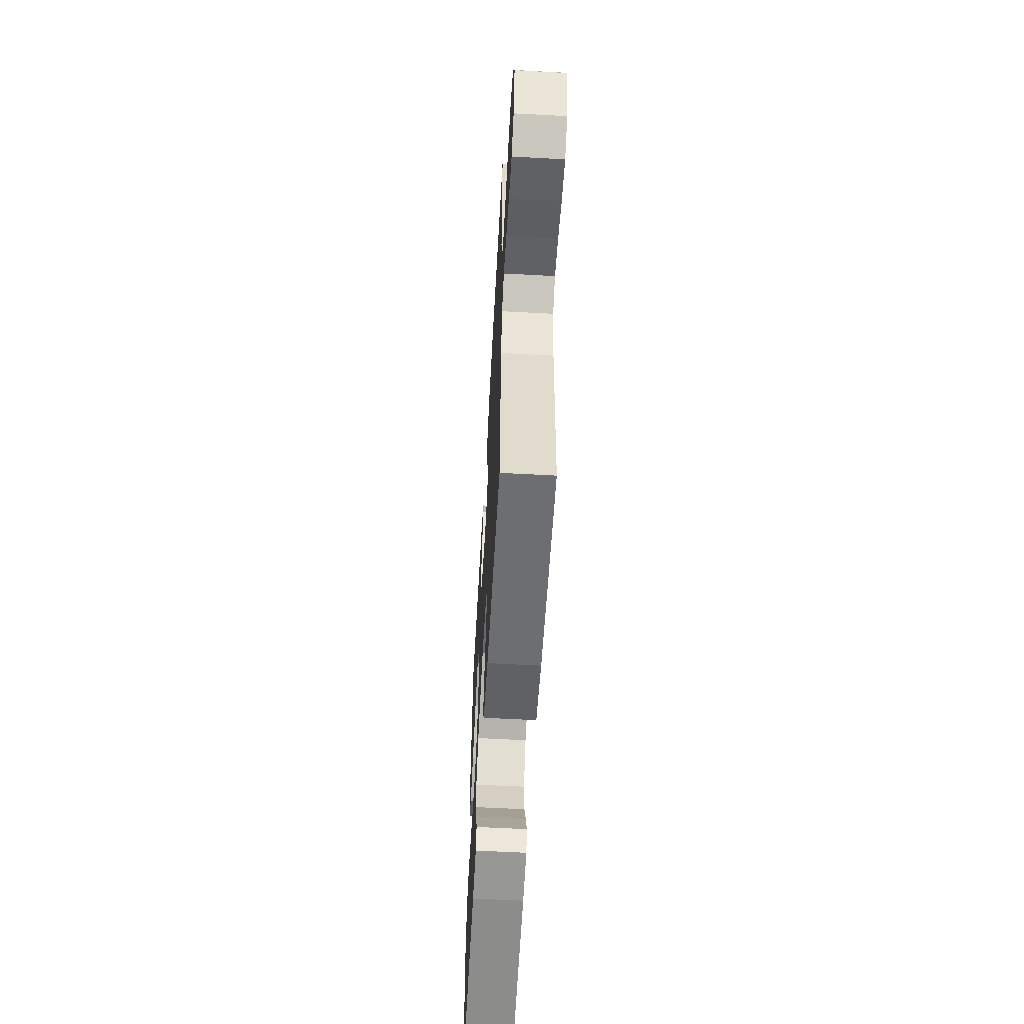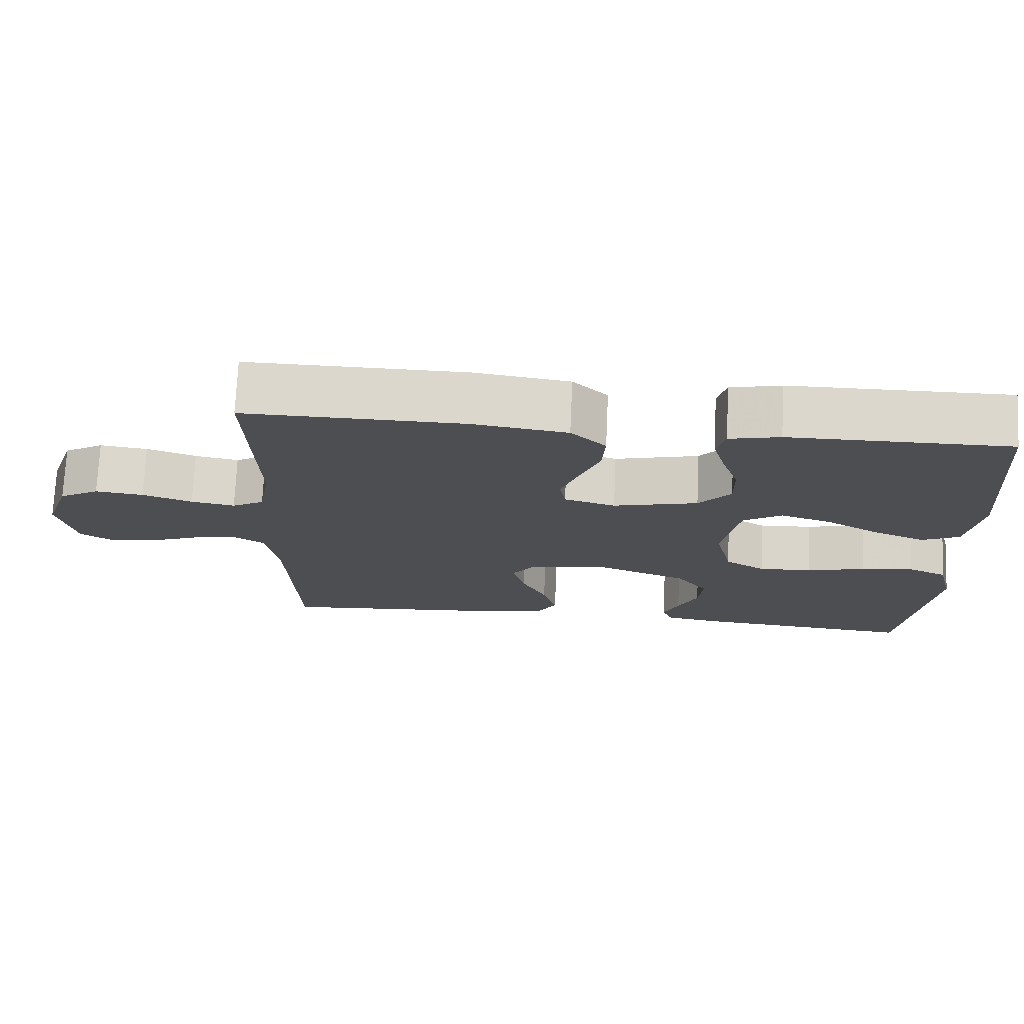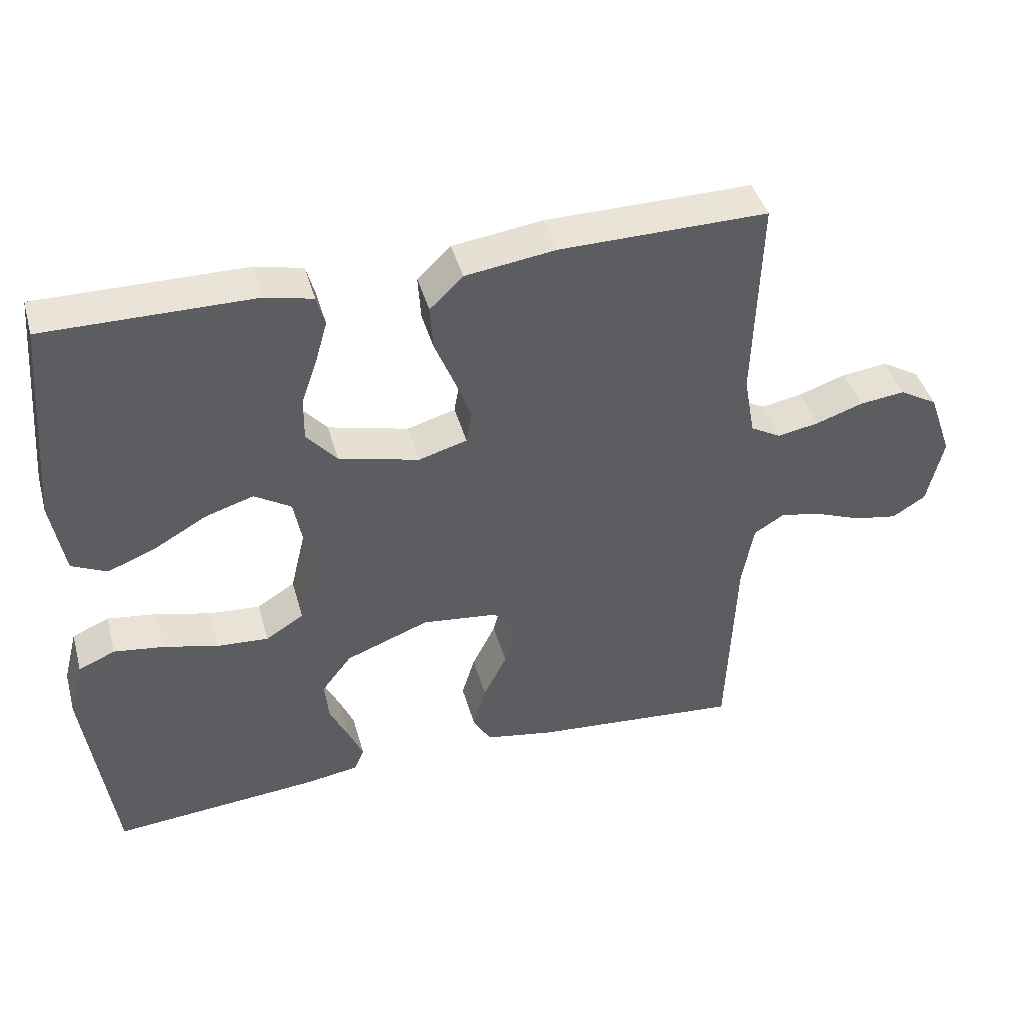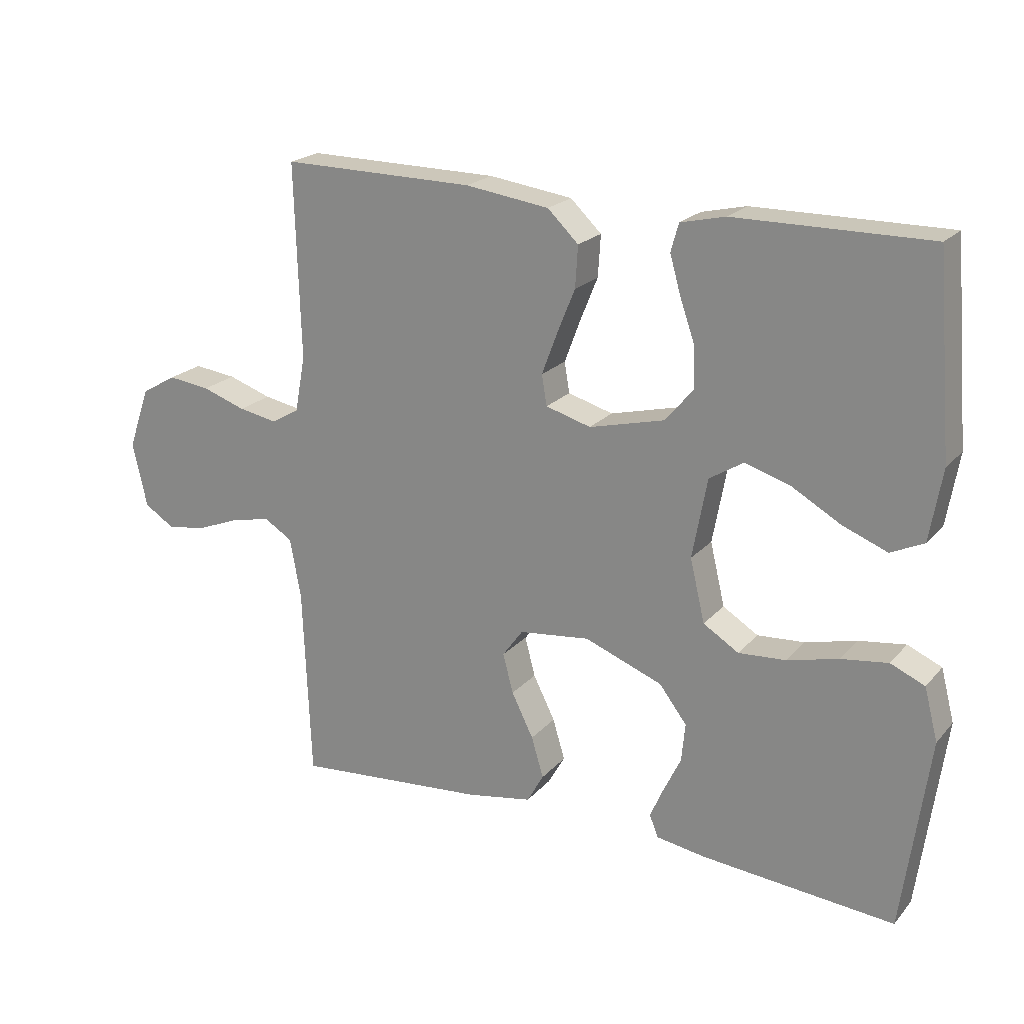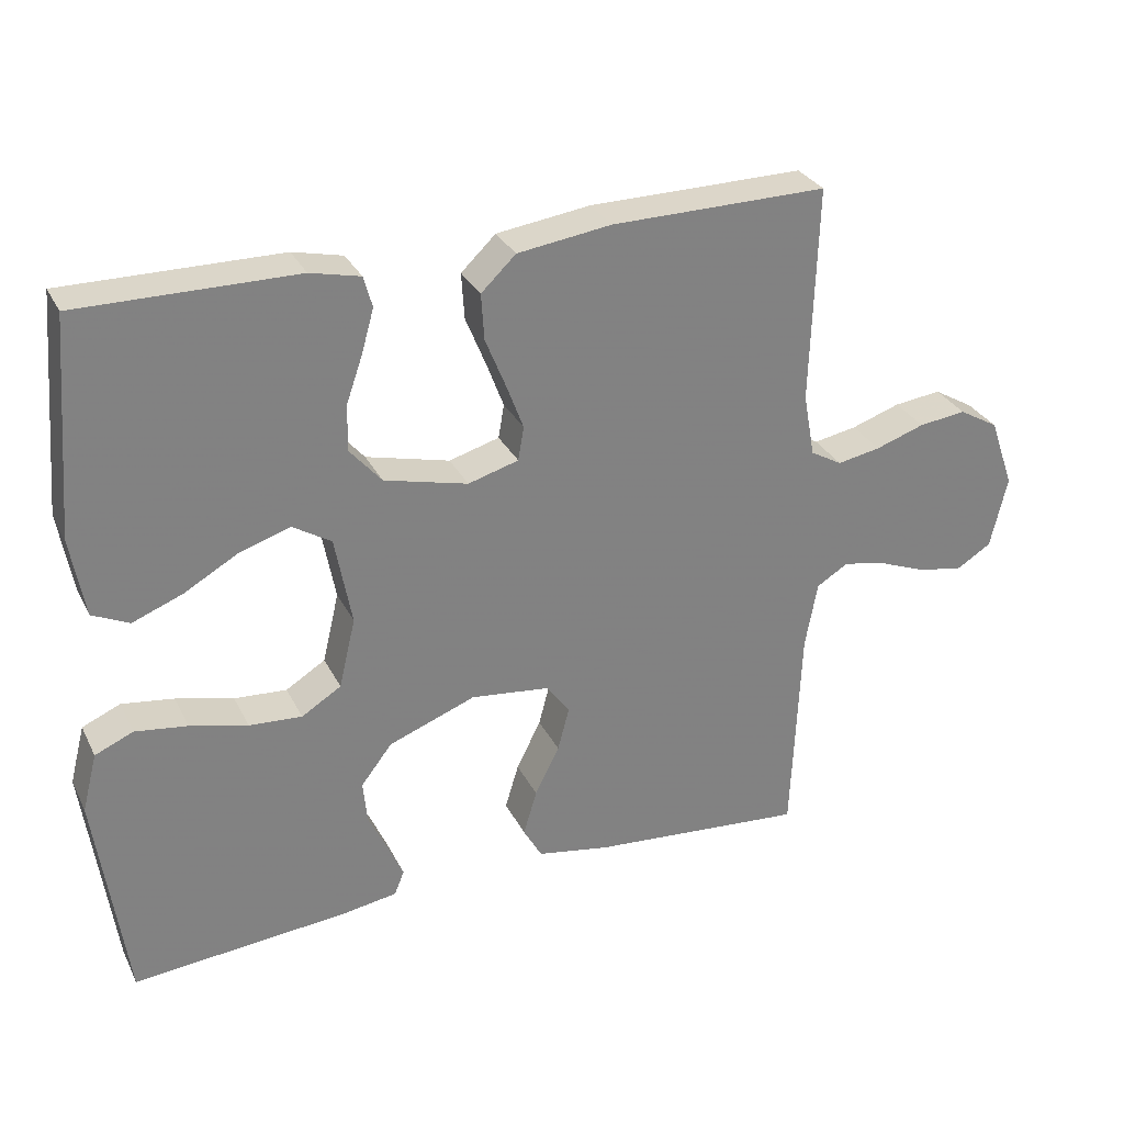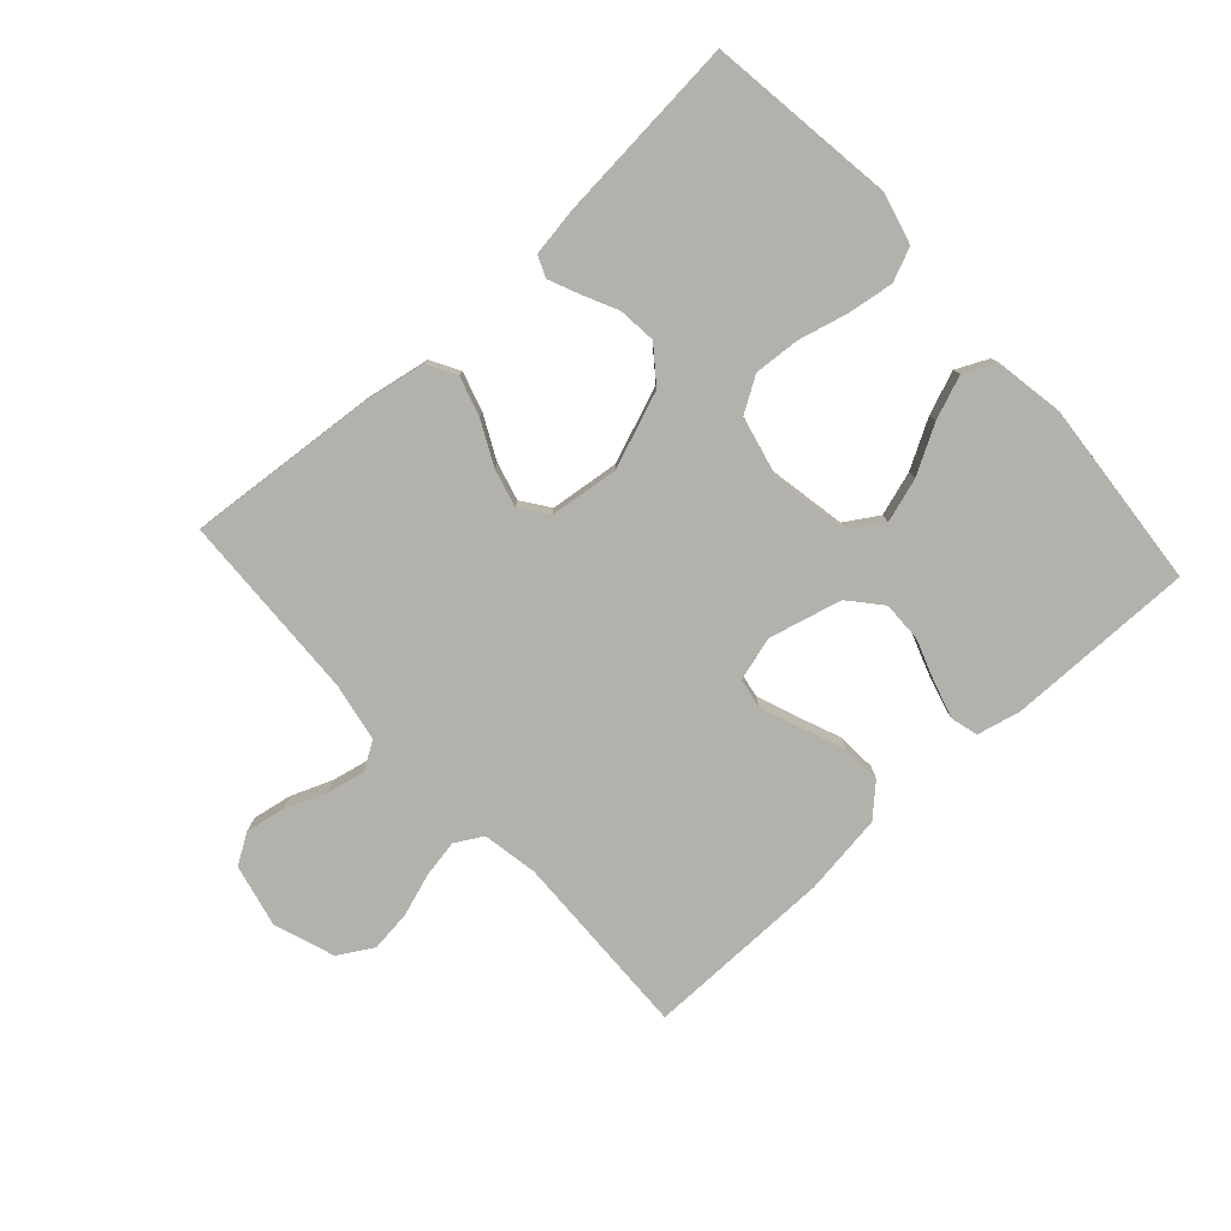
<metadata>
{"format":"obj","ext":"obj","renderer":"f3d","projection":"perspective","resolution":1024,"background":"white","views":[{"elev":-59.1,"azim":86.8,"up":"+Z"},{"elev":73.2,"azim":-177.4,"up":"+Z"},{"elev":42.9,"azim":-15.4,"up":"+Z"},{"elev":21.0,"azim":-150.9,"up":"+Z"},{"elev":30.1,"azim":-22.8,"up":"+Z"},{"elev":-78.9,"azim":-137.8,"up":"+Y"}]}
</metadata>
<code>
v 0.5 0.07 0.5
v 0.491 0.07 0.2
v 0.507 0.07 0.112
v 0.551 0.07 0.087
v 0.611 0.07 0.098
v 0.679 0.07 0.121
v 0.745 0.07 0.129
v 0.8 0.07 0.097
v 0.834 0.07 0
v 0.811 0.07 -0.1
v 0.763 0.07 -0.13
v 0.7 0.07 -0.119
v 0.634 0.07 -0.093
v 0.573 0.07 -0.08
v 0.529 0.07 -0.107
v 0.512 0.07 -0.2
v 0.5 0.07 -0.5
v 0.2 0.07 -0.475
v 0.099 0.07 -0.457
v 0.073 0.07 -0.411
v 0.092 0.07 -0.348
v 0.126 0.07 -0.28
v 0.142 0.07 -0.219
v 0.11 0.07 -0.175
v 0 0.07 -0.162
v -0.121 0.07 -0.208
v -0.164 0.07 -0.264
v -0.158 0.07 -0.324
v -0.131 0.07 -0.38
v -0.11 0.07 -0.428
v -0.124 0.07 -0.462
v -0.2 0.07 -0.474
v -0.5 0.07 -0.5
v -0.541 0.07 -0.2
v -0.52 0.07 -0.119
v -0.467 0.07 -0.096
v -0.395 0.07 -0.106
v -0.315 0.07 -0.126
v -0.242 0.07 -0.131
v -0.187 0.07 -0.097
v -0.164 0.07 0
v -0.187 0.07 0.124
v -0.24 0.07 0.157
v -0.31 0.07 0.135
v -0.386 0.07 0.092
v -0.455 0.07 0.065
v -0.506 0.07 0.089
v -0.525 0.07 0.2
v -0.5 0.07 0.5
v -0.2 0.07 0.498
v -0.131 0.07 0.482
v -0.119 0.07 0.439
v -0.136 0.07 0.379
v -0.159 0.07 0.313
v -0.16 0.07 0.249
v -0.116 0.07 0.198
v 0 0.07 0.169
v 0.07 0.07 0.189
v 0.078 0.07 0.236
v 0.054 0.07 0.3
v 0.026 0.07 0.369
v 0.022 0.07 0.433
v 0.07 0.07 0.479
v 0.2 0.07 0.497
v 0.5 0 0.5
v 0.491 0 0.2
v 0.507 0 0.112
v 0.551 0 0.087
v 0.611 0 0.098
v 0.679 0 0.121
v 0.745 0 0.129
v 0.8 0 0.097
v 0.834 0 0
v 0.811 0 -0.1
v 0.763 0 -0.13
v 0.7 0 -0.119
v 0.634 0 -0.093
v 0.573 0 -0.08
v 0.529 0 -0.107
v 0.512 0 -0.2
v 0.5 0 -0.5
v 0.2 0 -0.475
v 0.099 0 -0.457
v 0.073 0 -0.411
v 0.092 0 -0.348
v 0.126 0 -0.28
v 0.142 0 -0.219
v 0.11 0 -0.175
v 0 0 -0.162
v -0.121 0 -0.208
v -0.164 0 -0.264
v -0.158 0 -0.324
v -0.131 0 -0.38
v -0.11 0 -0.428
v -0.124 0 -0.462
v -0.2 0 -0.474
v -0.5 0 -0.5
v -0.541 0 -0.2
v -0.52 0 -0.119
v -0.467 0 -0.096
v -0.395 0 -0.106
v -0.315 0 -0.126
v -0.242 0 -0.131
v -0.187 0 -0.097
v -0.164 0 0
v -0.187 0 0.124
v -0.24 0 0.157
v -0.31 0 0.135
v -0.386 0 0.092
v -0.455 0 0.065
v -0.506 0 0.089
v -0.525 0 0.2
v -0.5 0 0.5
v -0.2 0 0.498
v -0.131 0 0.482
v -0.119 0 0.439
v -0.136 0 0.379
v -0.159 0 0.313
v -0.16 0 0.249
v -0.116 0 0.198
v 0 0 0.169
v 0.07 0 0.189
v 0.078 0 0.236
v 0.054 0 0.3
v 0.026 0 0.369
v 0.022 0 0.433
v 0.07 0 0.479
v 0.2 0 0.497
f 64 1 2
f 63 64 2
f 62 63 2
f 61 62 2
f 60 61 2
f 59 60 2 3
f 58 59 3 4
f 57 58 4
f 52 53 54
f 51 52 54
f 50 51 54
f 49 50 54
f 48 49 54
f 47 48 54
f 46 47 54
f 45 46 54
f 44 45 54
f 43 44 54 55
f 42 43 55 56
f 36 37 38
f 35 36 38
f 34 35 38
f 33 34 38
f 32 33 38
f 31 32 38
f 30 31 38
f 29 30 38
f 28 29 38
f 27 28 38 39
f 26 27 39 40
f 20 21 22
f 19 20 22
f 18 19 22
f 17 18 22
f 16 17 22
f 15 16 22 23
f 14 15 23 24
f 11 12 13
f 10 11 13
f 9 10 13
f 8 9 13
f 7 8 13
f 6 7 13
f 5 6 13
f 4 5 13 14
f 14 24 25
f 4 14 25
f 57 4 25
f 57 25 26
f 56 57 26
f 42 56 26
f 41 42 26
f 26 40 41
f 66 65 128
f 66 128 127
f 66 127 126
f 66 126 125
f 66 125 124
f 67 66 124 123
f 68 67 123 122
f 68 122 121
f 118 117 116
f 118 116 115
f 118 115 114
f 118 114 113
f 118 113 112
f 118 112 111
f 118 111 110
f 118 110 109
f 118 109 108
f 119 118 108 107
f 120 119 107 106
f 102 101 100
f 102 100 99
f 102 99 98
f 102 98 97
f 102 97 96
f 102 96 95
f 102 95 94
f 102 94 93
f 102 93 92
f 103 102 92 91
f 104 103 91 90
f 86 85 84
f 86 84 83
f 86 83 82
f 86 82 81
f 86 81 80
f 87 86 80 79
f 88 87 79 78
f 77 76 75
f 77 75 74
f 77 74 73
f 77 73 72
f 77 72 71
f 77 71 70
f 77 70 69
f 78 77 69 68
f 89 88 78
f 89 78 68
f 89 68 121
f 90 89 121
f 90 121 120
f 90 120 106
f 90 106 105
f 105 104 90
f 1 65 66 2
f 2 66 67 3
f 3 67 68 4
f 4 68 69 5
f 5 69 70 6
f 6 70 71 7
f 7 71 72 8
f 8 72 73 9
f 9 73 74 10
f 10 74 75 11
f 11 75 76 12
f 12 76 77 13
f 13 77 78 14
f 14 78 79 15
f 15 79 80 16
f 16 80 81 17
f 17 81 82 18
f 18 82 83 19
f 19 83 84 20
f 20 84 85 21
f 21 85 86 22
f 22 86 87 23
f 23 87 88 24
f 24 88 89 25
f 25 89 90 26
f 26 90 91 27
f 27 91 92 28
f 28 92 93 29
f 29 93 94 30
f 30 94 95 31
f 31 95 96 32
f 32 96 97 33
f 33 97 98 34
f 34 98 99 35
f 35 99 100 36
f 36 100 101 37
f 37 101 102 38
f 38 102 103 39
f 39 103 104 40
f 40 104 105 41
f 41 105 106 42
f 42 106 107 43
f 43 107 108 44
f 44 108 109 45
f 45 109 110 46
f 46 110 111 47
f 47 111 112 48
f 48 112 113 49
f 49 113 114 50
f 50 114 115 51
f 51 115 116 52
f 52 116 117 53
f 53 117 118 54
f 54 118 119 55
f 55 119 120 56
f 56 120 121 57
f 57 121 122 58
f 58 122 123 59
f 59 123 124 60
f 60 124 125 61
f 61 125 126 62
f 62 126 127 63
f 63 127 128 64
f 64 128 65 1

</code>
